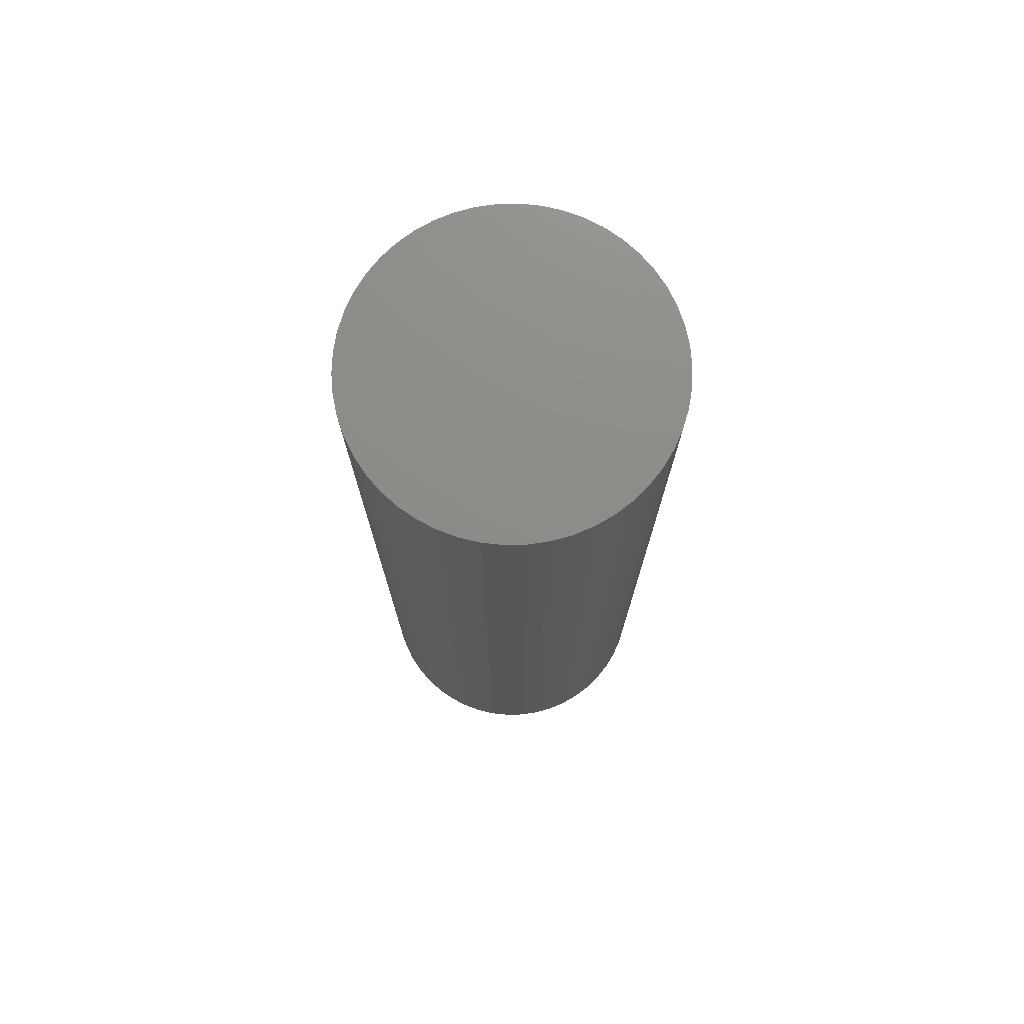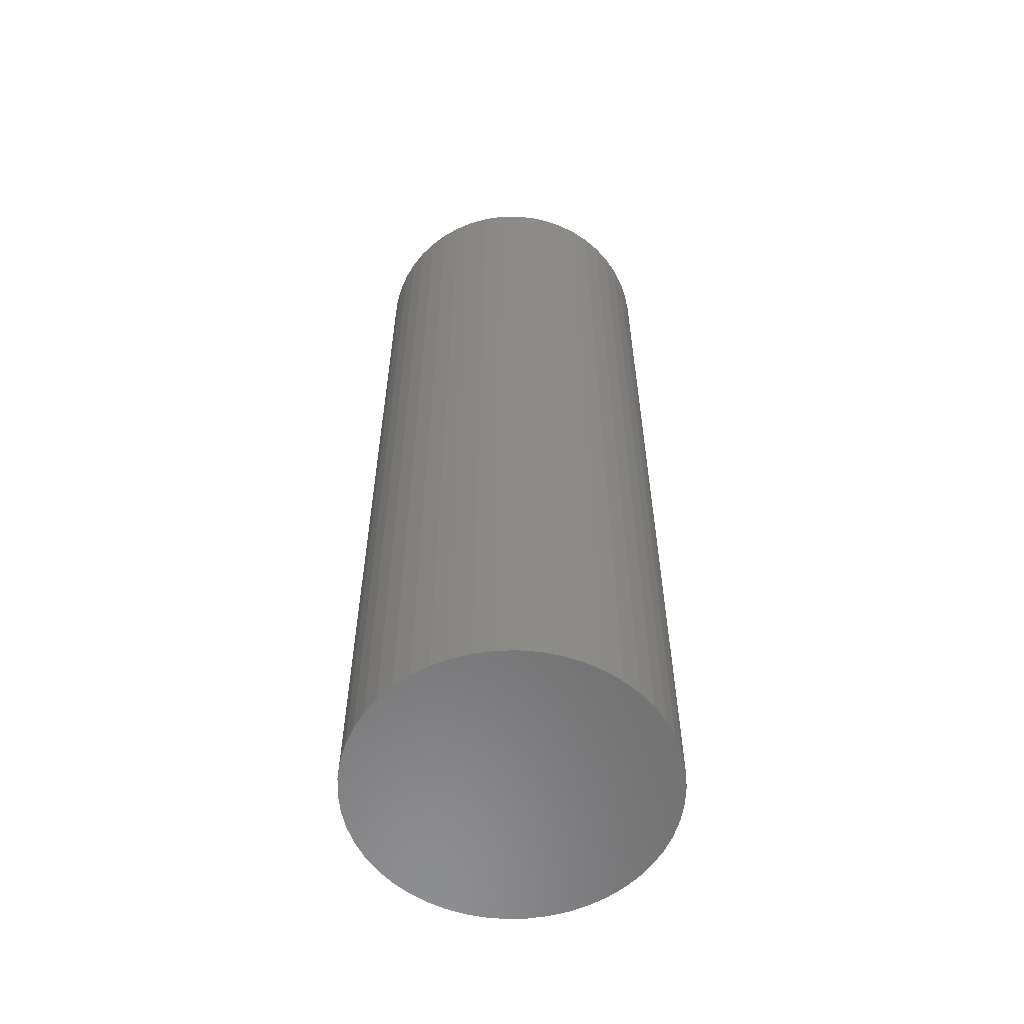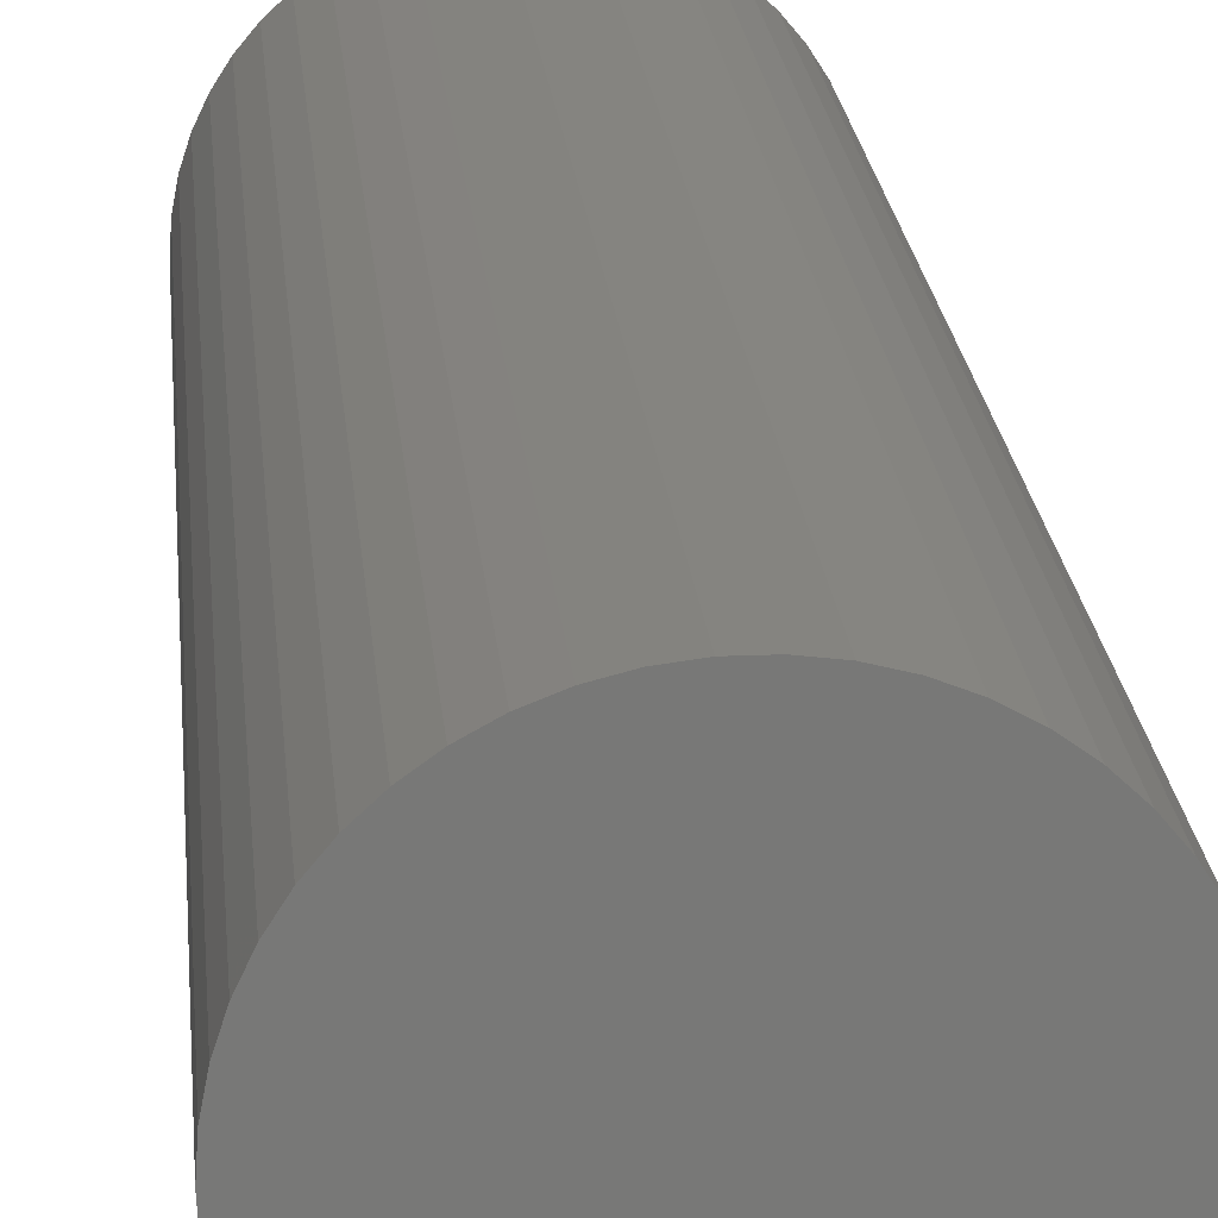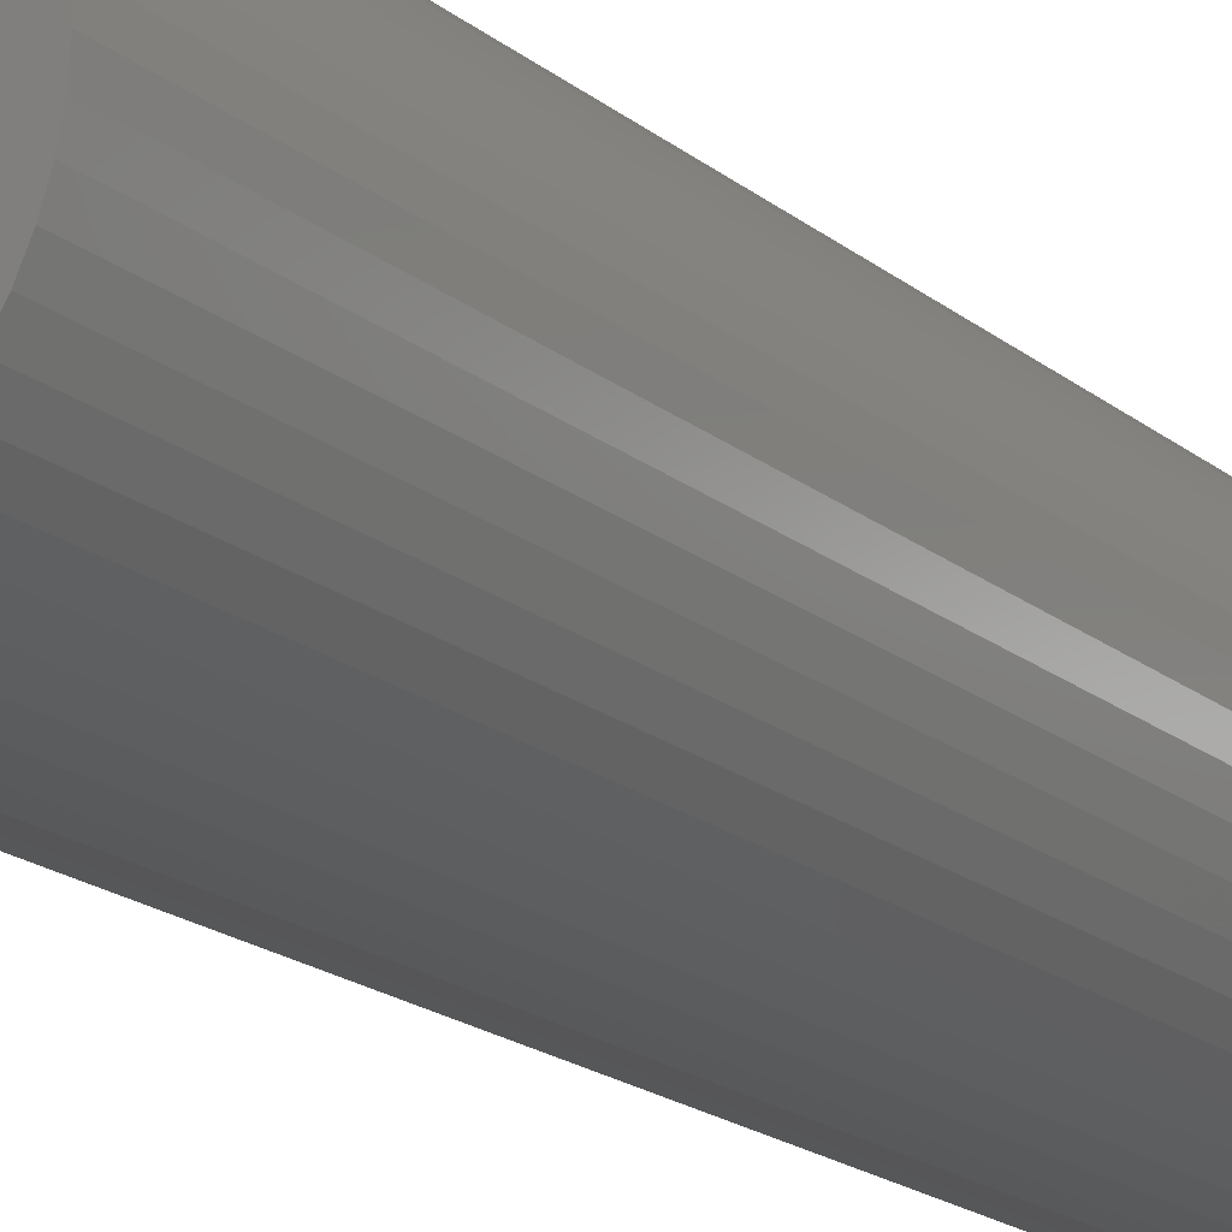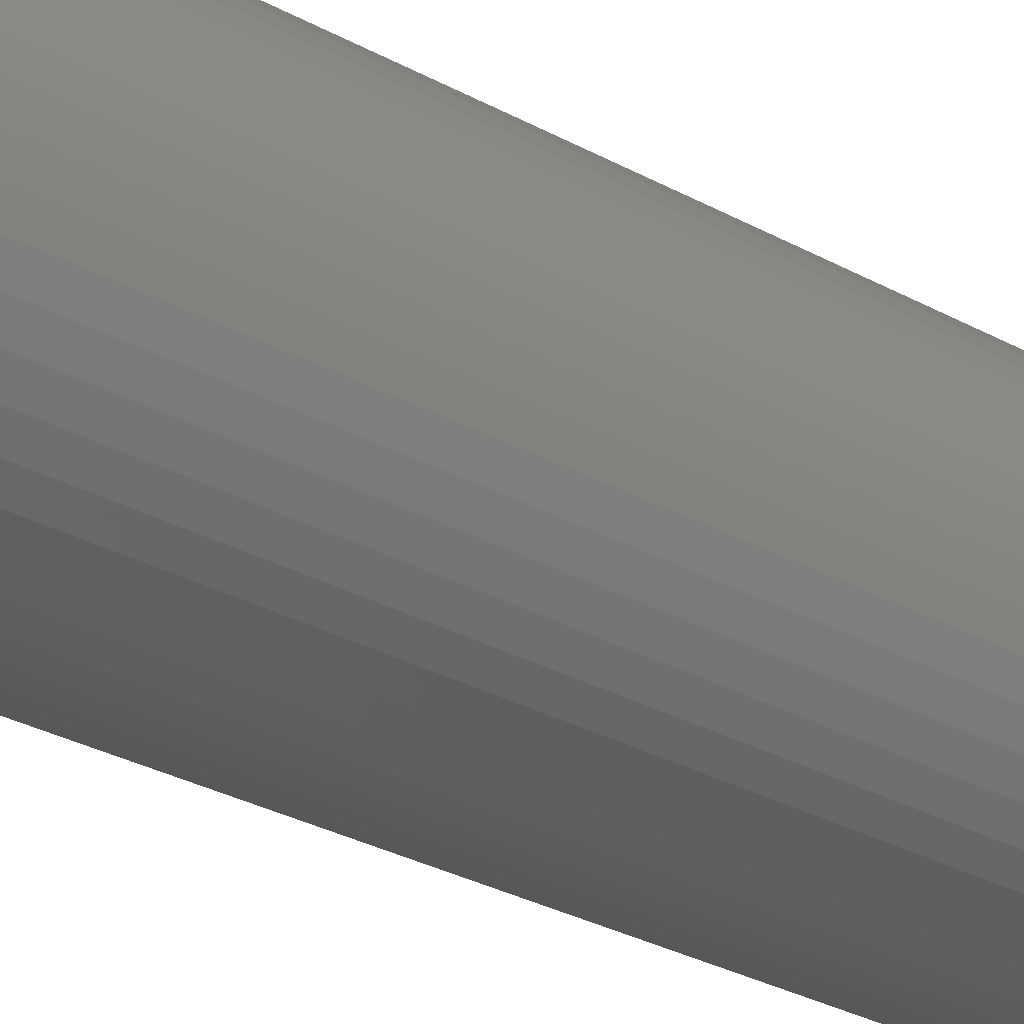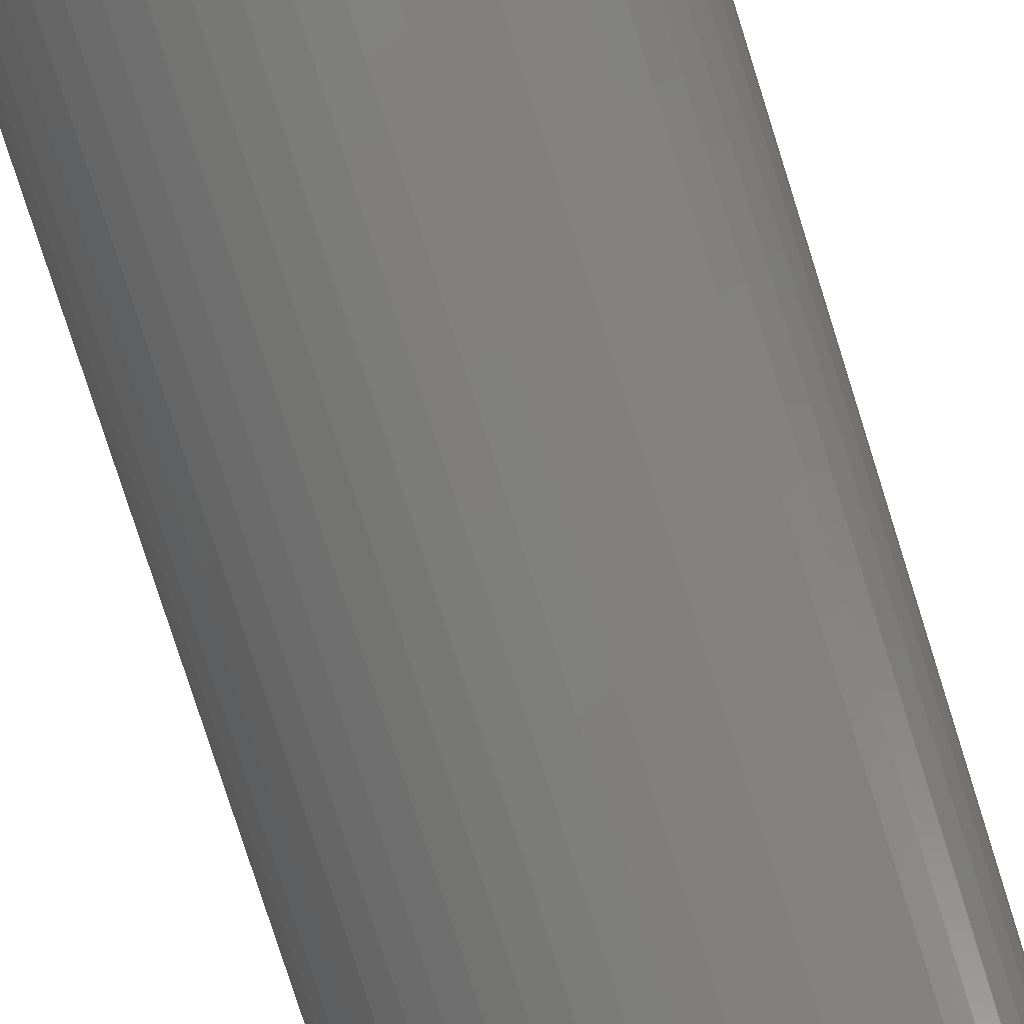
<metadata>
{"format":"stl","ext":"stl","renderer":"f3d","projection":"perspective","resolution":1024,"background":"white","views":[{"elev":75.0,"azim":70.9,"up":"+Z"},{"elev":-58.2,"azim":-55.9,"up":"+Z"},{"elev":19.7,"azim":-4.7,"up":"+Y"},{"elev":-20.3,"azim":36.0,"up":"+Y"},{"elev":-31.7,"azim":52.5,"up":"+Y"},{"elev":-77.9,"azim":17.5,"up":"+Y"}]}
</metadata>
<code>
# stl→obj: 100 verts, 196 faces
v 11.35 0 34.5
v 11.26 1.423 -34.5
v 11.26 1.423 34.5
v 11.35 0 -34.5
v 11.26 -1.423 34.5
v 10.99 2.823 34.5
v 10.99 -2.823 34.5
v 10.55 4.178 34.5
v 10.55 -4.178 34.5
v 9.946 5.468 34.5
v 9.946 -5.468 34.5
v 9.182 6.671 34.5
v 9.182 -6.671 34.5
v 8.274 7.77 34.5
v 8.274 -7.77 34.5
v 7.235 8.745 34.5
v 7.235 -8.745 34.5
v 6.082 9.583 34.5
v 6.082 -9.583 34.5
v 4.833 10.27 34.5
v 4.833 -10.27 34.5
v 3.507 10.79 34.5
v 3.507 -10.79 34.5
v 2.127 11.15 34.5
v 2.127 -11.15 34.5
v 0.7127 11.33 34.5
v 0.7127 -11.33 34.5
v -0.7127 11.33 34.5
v -0.7127 -11.33 34.5
v -2.127 11.15 34.5
v -2.127 -11.15 34.5
v -3.507 10.79 34.5
v -3.507 -10.79 34.5
v -4.833 10.27 34.5
v -4.833 -10.27 34.5
v -6.082 9.583 34.5
v -6.082 -9.583 34.5
v -7.235 8.745 34.5
v -7.235 -8.745 34.5
v -8.274 7.77 34.5
v -8.274 -7.77 34.5
v -9.182 6.671 34.5
v -9.182 -6.671 34.5
v -9.946 5.468 34.5
v -9.946 -5.468 34.5
v -10.55 4.178 34.5
v -10.55 -4.178 34.5
v -10.99 2.823 34.5
v -10.99 -2.823 34.5
v -11.26 1.423 34.5
v -11.26 -1.423 34.5
v -11.35 0 34.5
v 0.7127 11.33 -34.5
v -0.7127 11.33 -34.5
v 11.26 -1.423 -34.5
v 10.99 -2.823 -34.5
v 10.99 2.823 -34.5
v 10.55 -4.178 -34.5
v 10.55 4.178 -34.5
v 9.946 -5.468 -34.5
v 9.946 5.468 -34.5
v 9.182 -6.671 -34.5
v 9.182 6.671 -34.5
v 8.274 -7.77 -34.5
v 8.274 7.77 -34.5
v 7.235 -8.745 -34.5
v 7.235 8.745 -34.5
v 6.082 -9.583 -34.5
v 6.082 9.583 -34.5
v 4.833 -10.27 -34.5
v 4.833 10.27 -34.5
v 3.507 -10.79 -34.5
v 3.507 10.79 -34.5
v 2.127 -11.15 -34.5
v 2.127 11.15 -34.5
v 0.7127 -11.33 -34.5
v -0.7127 -11.33 -34.5
v -2.127 -11.15 -34.5
v -2.127 11.15 -34.5
v -3.507 -10.79 -34.5
v -3.507 10.79 -34.5
v -4.833 -10.27 -34.5
v -4.833 10.27 -34.5
v -6.082 -9.583 -34.5
v -6.082 9.583 -34.5
v -7.235 -8.745 -34.5
v -7.235 8.745 -34.5
v -8.274 -7.77 -34.5
v -8.274 7.77 -34.5
v -9.182 -6.671 -34.5
v -9.182 6.671 -34.5
v -9.946 -5.468 -34.5
v -9.946 5.468 -34.5
v -10.55 -4.178 -34.5
v -10.55 4.178 -34.5
v -10.99 -2.823 -34.5
v -10.99 2.823 -34.5
v -11.26 -1.423 -34.5
v -11.26 1.423 -34.5
v -11.35 0 -34.5
f 1 2 3
f 2 1 4
f 3 5 1
f 6 5 3
f 6 7 5
f 8 7 6
f 8 9 7
f 10 9 8
f 10 11 9
f 12 11 10
f 12 13 11
f 14 13 12
f 14 15 13
f 16 15 14
f 16 17 15
f 18 17 16
f 18 19 17
f 20 19 18
f 20 21 19
f 22 21 20
f 22 23 21
f 24 23 22
f 24 25 23
f 26 25 24
f 26 27 25
f 28 27 26
f 28 29 27
f 30 29 28
f 30 31 29
f 32 31 30
f 32 33 31
f 34 33 32
f 34 35 33
f 36 35 34
f 36 37 35
f 38 37 36
f 38 39 37
f 40 39 38
f 40 41 39
f 42 41 40
f 42 43 41
f 44 43 42
f 44 45 43
f 46 45 44
f 46 47 45
f 48 47 46
f 48 49 47
f 50 49 48
f 50 51 49
f 51 50 52
f 53 28 26
f 28 53 54
f 55 2 4
f 56 2 55
f 56 57 2
f 58 57 56
f 58 59 57
f 60 59 58
f 60 61 59
f 62 61 60
f 62 63 61
f 64 63 62
f 64 65 63
f 66 65 64
f 66 67 65
f 68 67 66
f 68 69 67
f 70 69 68
f 70 71 69
f 72 71 70
f 72 73 71
f 74 73 72
f 74 75 73
f 76 75 74
f 76 53 75
f 77 53 76
f 77 54 53
f 78 54 77
f 78 79 54
f 80 79 78
f 80 81 79
f 82 81 80
f 82 83 81
f 84 83 82
f 84 85 83
f 86 85 84
f 86 87 85
f 88 87 86
f 88 89 87
f 90 89 88
f 90 91 89
f 92 91 90
f 92 93 91
f 94 93 92
f 94 95 93
f 96 95 94
f 96 97 95
f 98 97 96
f 98 99 97
f 99 98 100
f 65 16 14
f 16 65 67
f 87 40 38
f 40 87 89
f 81 34 32
f 34 81 83
f 8 61 10
f 61 8 59
f 3 57 6
f 57 3 2
f 73 24 22
f 24 73 75
f 69 20 18
f 20 69 71
f 95 44 93
f 44 95 46
f 97 46 95
f 46 97 48
f 54 30 28
f 30 54 79
f 92 47 94
f 47 92 45
f 72 21 23
f 21 72 70
f 10 63 12
f 63 10 61
f 71 22 20
f 22 71 73
f 67 18 16
f 18 67 69
f 93 42 91
f 42 93 44
f 91 40 89
f 40 91 42
f 83 36 34
f 36 83 85
f 5 4 1
f 4 5 55
f 70 19 21
f 19 70 68
f 66 15 17
f 15 66 64
f 13 60 11
f 60 13 62
f 7 55 5
f 55 7 56
f 77 27 29
f 27 77 76
f 6 59 8
f 59 6 57
f 12 65 14
f 65 12 63
f 75 26 24
f 26 75 53
f 99 48 97
f 48 99 50
f 100 50 99
f 50 100 52
f 85 38 36
f 38 85 87
f 79 32 30
f 32 79 81
f 15 62 13
f 62 15 64
f 11 58 9
f 58 11 60
f 82 33 35
f 33 82 80
f 88 43 90
f 43 88 41
f 94 49 96
f 49 94 47
f 98 52 100
f 52 98 51
f 74 23 25
f 23 74 72
f 76 25 27
f 25 76 74
f 68 17 19
f 17 68 66
f 9 56 7
f 56 9 58
f 78 29 31
f 29 78 77
f 88 39 41
f 39 88 86
f 90 45 92
f 45 90 43
f 96 51 98
f 51 96 49
f 86 37 39
f 37 86 84
f 80 31 33
f 31 80 78
f 84 35 37
f 35 84 82

</code>
